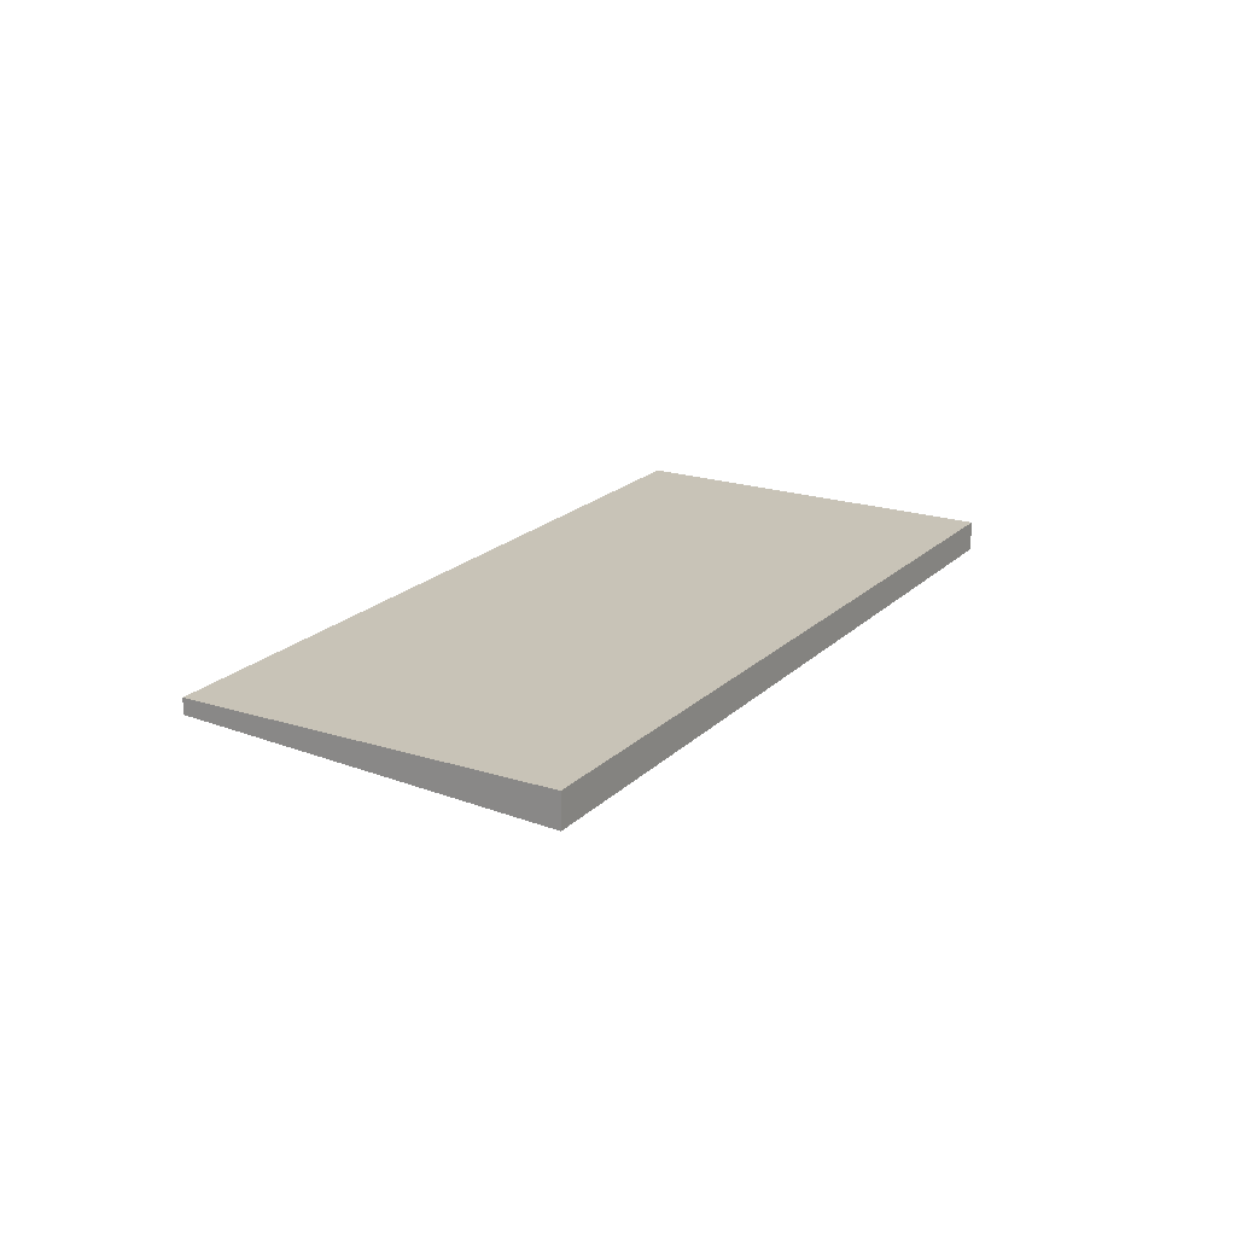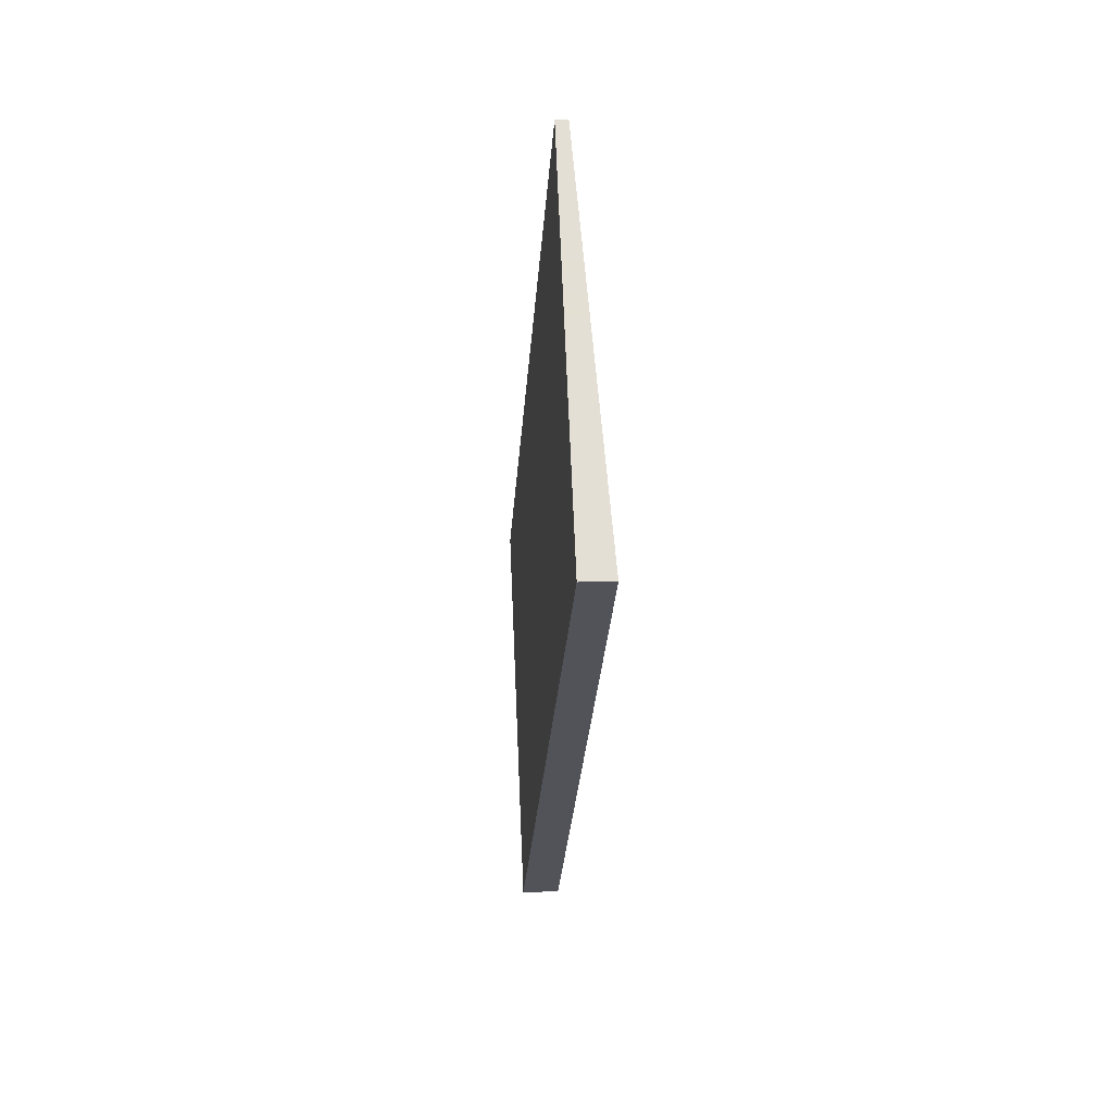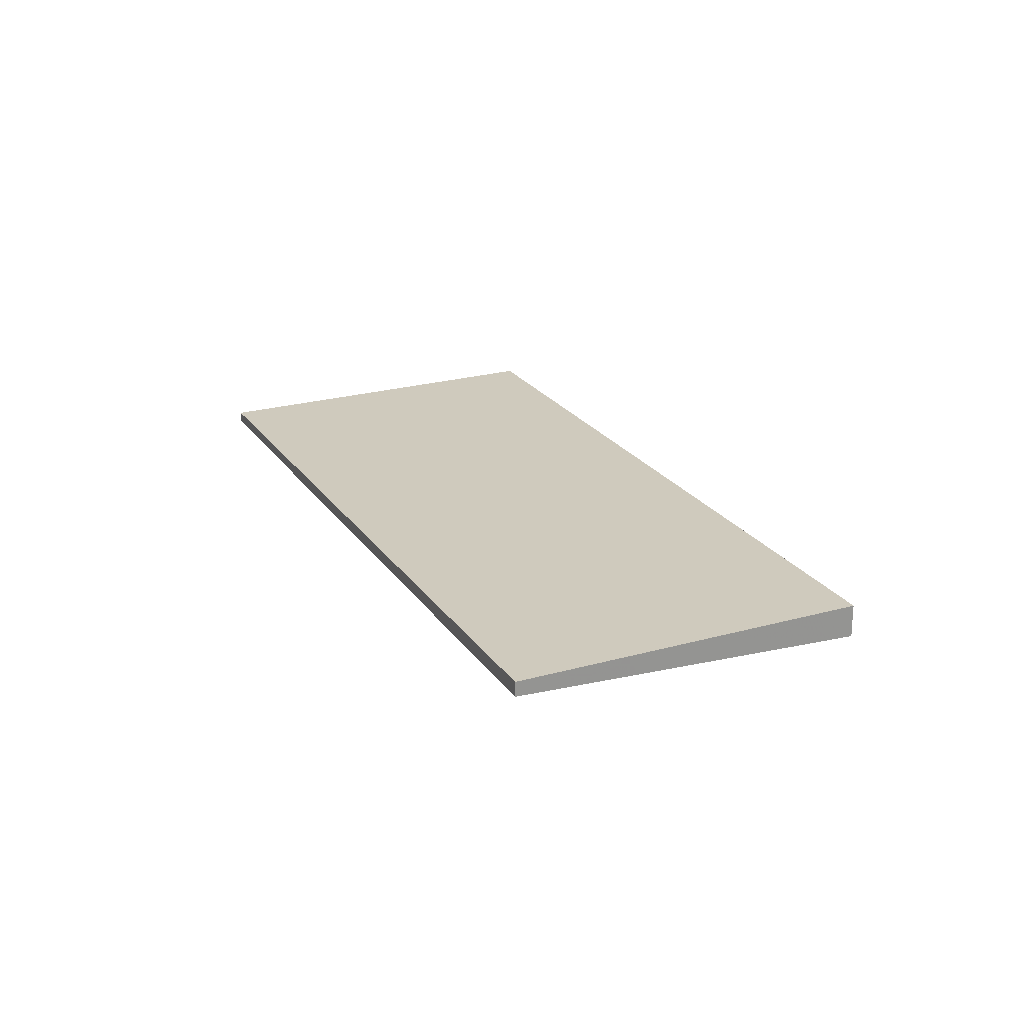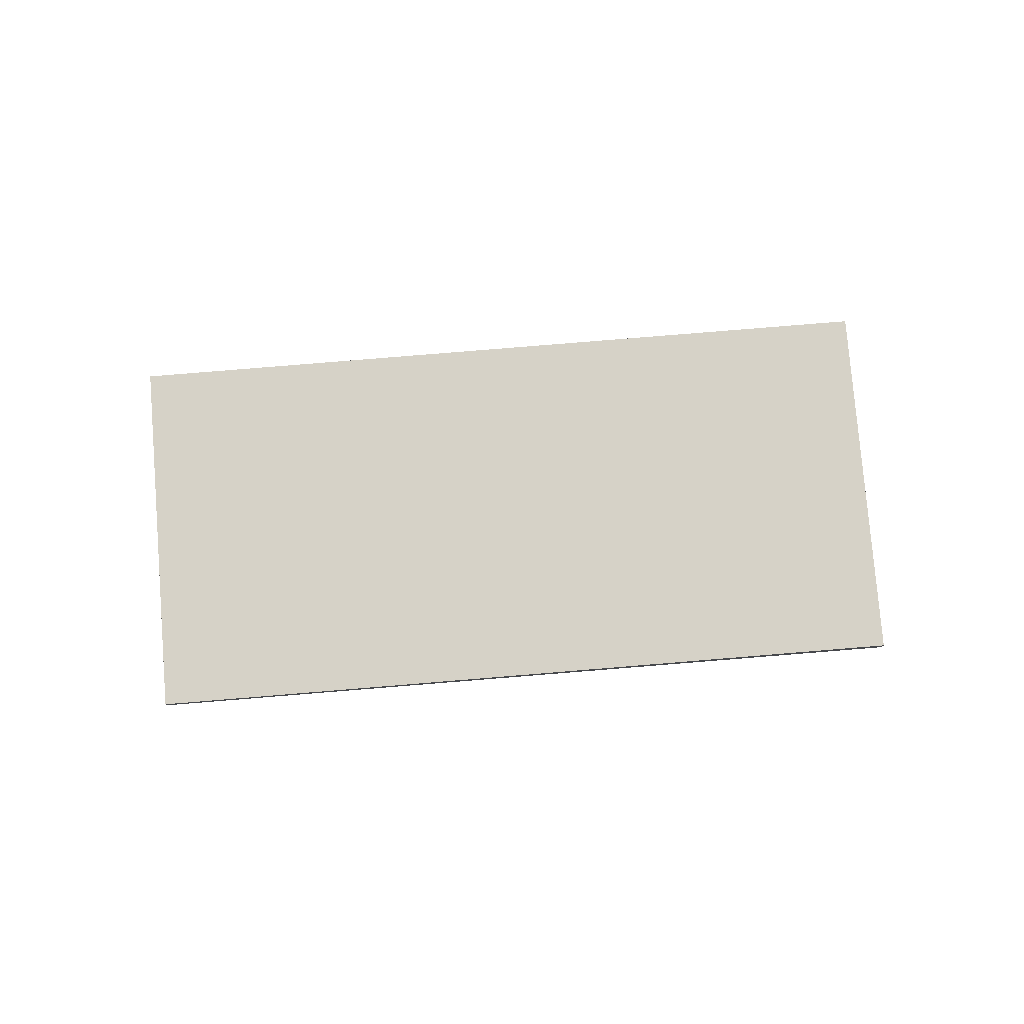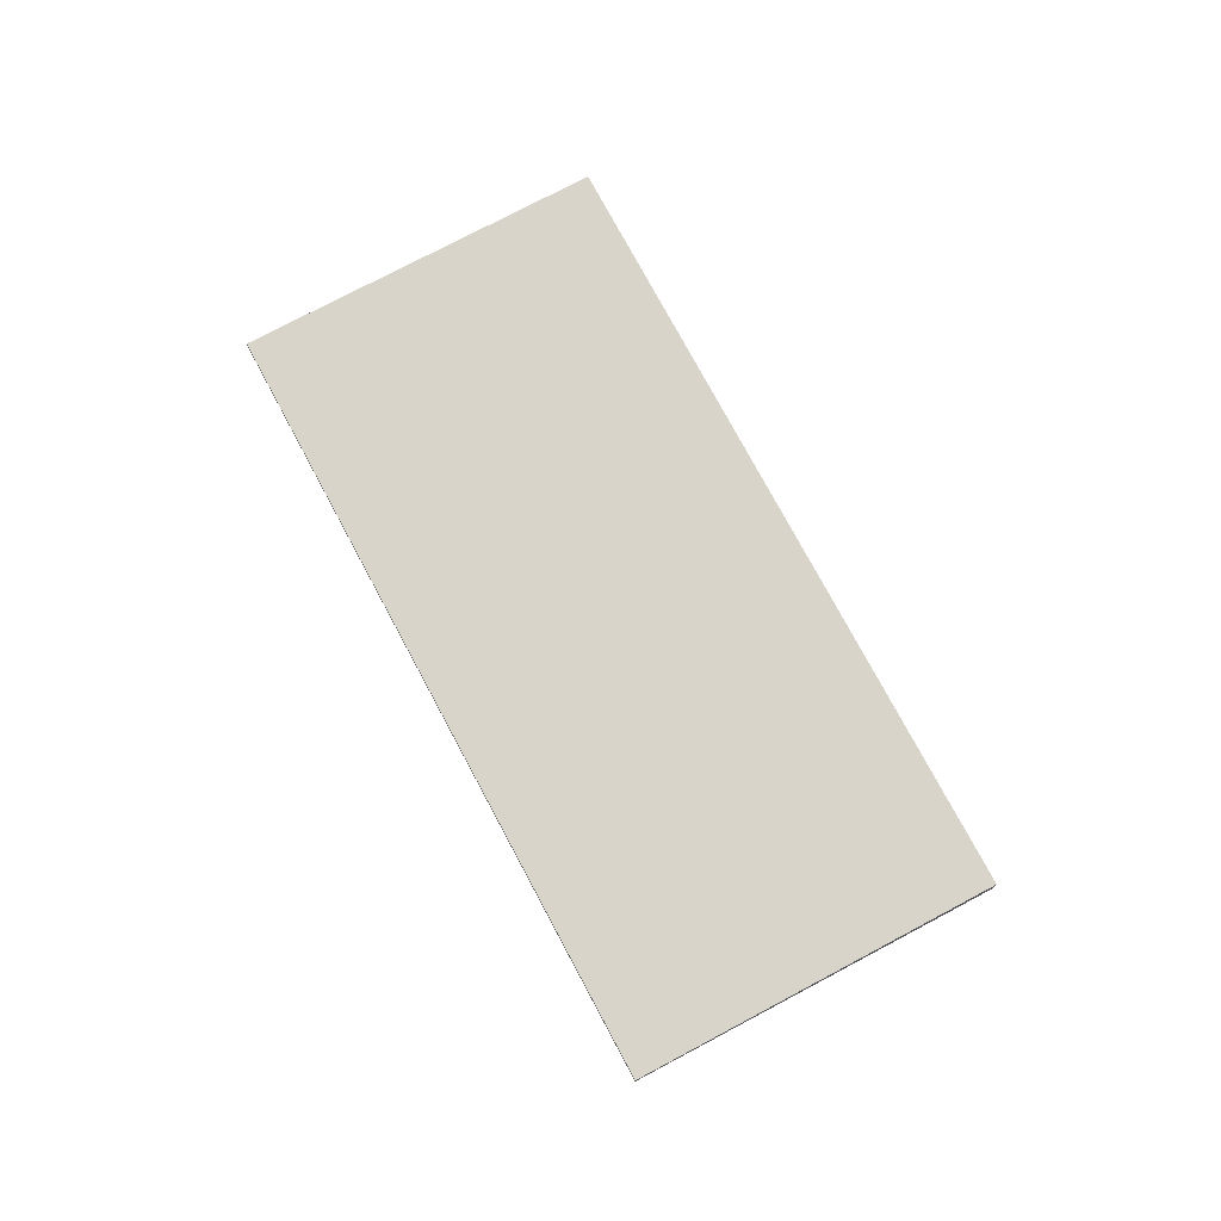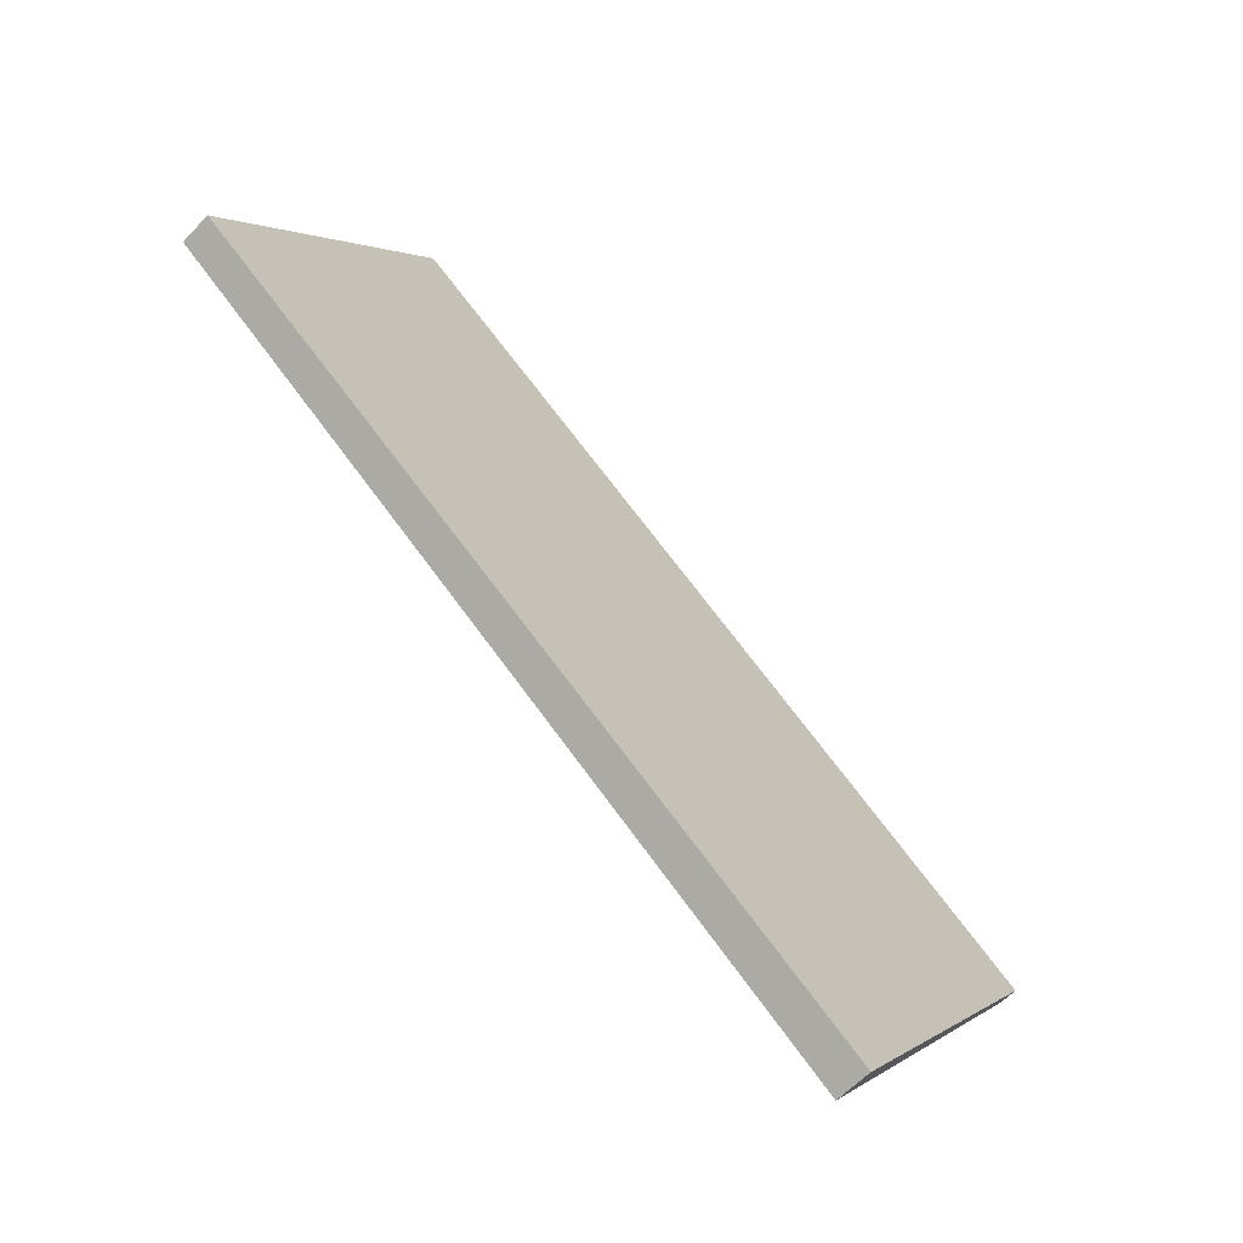
<metadata>
{"format":"obj","ext":"obj","renderer":"f3d","projection":"perspective","resolution":1024,"background":"white","views":[{"elev":19.7,"azim":-23.8,"up":"+Z"},{"elev":12.4,"azim":85.9,"up":"+Y"},{"elev":23.1,"azim":-80.3,"up":"+Z"},{"elev":78.6,"azim":-149.4,"up":"+Z"},{"elev":75.4,"azim":-82.8,"up":"+Z"},{"elev":-60.4,"azim":137.0,"up":"+Y"}]}
</metadata>
<code>
v -2116 -1588 -0.4432
v -2126 -1595 -0.5154
v -2129 -1590 -0.2361
v -2119 -1583 -0.1638
v -2118 -1584 -0.2234
v -2128 -1591 -0.2956
v -2116 -1588 -0.447
v -2119 -1584 -0.2272
v -2120 -1583 -0.1676
v -2117 -1588 -0.4499
v -2119 -1585 -0.2301
v -2120 -1584 -0.1705
v -2119 -1585 -0.2807
v -2128 -1592 -0.3463
v -2118 -1585 -0.2778
v -2120 -1591 -0.4775
v -2122 -1588 -0.3083
v -2123 -1587 -0.2576
v -2121 -1590 -0.4232
v -2126 -1594 -0.4612
v -2117 -1587 -0.3957
v -2119 -1590 -0.4683
v -2120 -1589 -0.4141
v -2121 -1587 -0.2992
v -2118 -1585 -0.274
v -2124 -1586 -0.1981
v -2117 -1587 -0.3928
v -2116 -1587 -0.389
v -2122 -1586 -0.2485
v -2122 -1585 -0.1889
v -2121 -1587 -0.2848
v -2123 -1588 -0.294
v -2118 -1585 -0.2597
v -2118 -1585 -0.2635
v -2119 -1585 -0.2664
v -2128 -1592 -0.3319
v -2127 -1590 -0.2876
v -2128 -1589 -0.2281
v -2126 -1591 -0.3383
v -2127 -1591 -0.324
v -2125 -1593 -0.4532
v -2124 -1594 -0.5074
v -2128 -1591 -0.2952
v -2129 -1590 -0.2356
v -2128 -1592 -0.3458
v -2128 -1592 -0.3315
v -2126 -1594 -0.4608
v -2126 -1595 -0.515
v -2125 -1589 -0.272
v -2126 -1588 -0.2125
v -2124 -1590 -0.3227
v -2125 -1589 -0.3084
v -2123 -1591 -0.4376
v -2122 -1592 -0.4918
v -2120 -1586 -0.2896
v -2120 -1586 -0.2753
v -2120 -1586 -0.239
v -2121 -1585 -0.1794
v -2118 -1588 -0.4046
v -2118 -1589 -0.4588
v -2125 -1589 -0.3024
v -2127 -1591 -0.318
v -2120 -1586 -0.2694
v -2121 -1587 -0.2789
v -2123 -1588 -0.288
v -2128 -1591 -0.3256
v -2128 -1591 -0.326
v -2118 -1584 -0.2538
v -2118 -1585 -0.2576
v -2119 -1585 -0.2605
v -2120 -1587 -0.2932
v -2120 -1586 -0.2789
v -2121 -1586 -0.273
v -2121 -1586 -0.2426
v -2122 -1585 -0.183
v -2119 -1589 -0.4082
v -2118 -1590 -0.4624
v -2124 -1589 -0.3068
v -2124 -1589 -0.3009
v -2125 -1589 -0.2705
v -2125 -1588 -0.2109
v -2124 -1589 -0.3211
v -2123 -1591 -0.436
v -2122 -1592 -0.4903
v -2123 -1592 -0.4655
v -2125 -1593 -0.4811
v -2118 -1589 -0.4325
v -2119 -1589 -0.4361
v -2119 -1590 -0.442
v -2122 -1592 -0.464
v -2117 -1588 -0.4207
v -2117 -1588 -0.4236
v -2116 -1587 -0.4169
v -2126 -1594 -0.4887
v -2126 -1594 -0.4891
v -2121 -1591 -0.4512
v -2124 -1590 -0.3375
v -2126 -1591 -0.3531
v -2120 -1587 -0.3045
v -2120 -1587 -0.3081
v -2121 -1588 -0.314
v -2124 -1590 -0.3359
v -2127 -1592 -0.3606
v -2127 -1592 -0.3611
v -2118 -1586 -0.2955
v -2118 -1585 -0.2926
v -2122 -1588 -0.3231
v -2118 -1585 -0.2888
v -2125 -1590 -0.3258
v -2125 -1590 -0.3115
v -2125 -1590 -0.3406
v -2125 -1590 -0.3056
v -2125 -1589 -0.2752
v -2123 -1592 -0.4687
v -2123 -1592 -0.4407
v -2123 -1593 -0.495
v -2126 -1588 -0.2156
v -2125 -1590 -0.3286
v -2125 -1590 -0.3143
v -2125 -1590 -0.3434
v -2125 -1590 -0.3083
v -2126 -1589 -0.2779
v -2123 -1593 -0.4715
v -2124 -1592 -0.4435
v -2123 -1593 -0.4978
v -2126 -1588 -0.2184
v -2116 -1588 -0.447
v -2116 -1588 -0.4432
v -2116 -1588 0
v -2116 -1588 0
v -2126 -1594 -0.4891
v -2126 -1595 -0.5154
v -2126 -1595 0
v -2126 -1594 -5.551e-17
v -2129 -1590 -0.2356
v -2129 -1590 -0.2361
v -2129 -1590 2.776e-17
v -2129 -1590 2.776e-17
v -2118 -1584 -0.2234
v -2119 -1583 -0.1638
v -2119 -1583 0
v -2118 -1584 0
v -2118 -1584 -0.2538
v -2118 -1584 -0.2234
v -2118 -1584 0
v -2118 -1584 0
v -2129 -1590 -0.2361
v -2128 -1591 -0.2956
v -2128 -1591 0
v -2129 -1590 2.776e-17
v -2117 -1588 -0.4499
v -2116 -1588 -0.447
v -2116 -1588 0
v -2117 -1588 0
v -2119 -1583 -0.1638
v -2120 -1583 -0.1676
v -2120 -1583 2.776e-17
v -2119 -1583 0
v -2118 -1589 -0.4588
v -2117 -1588 -0.4499
v -2117 -1588 0
v -2118 -1589 0
v -2120 -1583 -0.1676
v -2120 -1584 -0.1705
v -2120 -1584 -2.776e-17
v -2120 -1583 2.776e-17
v -2128 -1592 -0.3319
v -2128 -1592 -0.3463
v -2128 -1592 0
v -2128 -1592 0
v -2122 -1592 -0.4903
v -2120 -1591 -0.4775
v -2120 -1591 5.551e-17
v -2122 -1592 5.551e-17
v -2127 -1592 -0.3611
v -2126 -1594 -0.4612
v -2126 -1594 0
v -2127 -1592 -5.551e-17
v -2120 -1591 -0.4775
v -2119 -1590 -0.4683
v -2119 -1590 0
v -2120 -1591 5.551e-17
v -2118 -1585 -0.2888
v -2118 -1585 -0.274
v -2118 -1585 0
v -2118 -1585 5.551e-17
v -2122 -1585 -0.1889
v -2124 -1586 -0.1981
v -2124 -1586 2.776e-17
v -2122 -1585 0
v -2116 -1587 -0.4169
v -2116 -1587 -0.389
v -2116 -1587 0
v -2116 -1587 0
v -2122 -1585 -0.183
v -2122 -1585 -0.1889
v -2122 -1585 0
v -2122 -1585 0
v -2118 -1585 -0.274
v -2118 -1585 -0.2597
v -2118 -1585 0
v -2118 -1585 0
v -2128 -1591 -0.326
v -2128 -1592 -0.3319
v -2128 -1592 0
v -2128 -1591 0
v -2126 -1588 -0.2184
v -2128 -1589 -0.2281
v -2128 -1589 0
v -2126 -1588 0
v -2126 -1595 -0.515
v -2124 -1594 -0.5074
v -2124 -1594 1.11e-16
v -2126 -1595 0
v -2128 -1589 -0.2281
v -2129 -1590 -0.2356
v -2129 -1590 2.776e-17
v -2128 -1589 0
v -2126 -1595 -0.5154
v -2126 -1595 -0.515
v -2126 -1595 0
v -2126 -1595 0
v -2125 -1588 -0.2109
v -2126 -1588 -0.2125
v -2126 -1588 0
v -2125 -1588 0
v -2123 -1593 -0.495
v -2122 -1592 -0.4918
v -2122 -1592 0
v -2123 -1593 5.551e-17
v -2120 -1584 -0.1705
v -2121 -1585 -0.1794
v -2121 -1585 0
v -2120 -1584 -2.776e-17
v -2118 -1590 -0.4624
v -2118 -1589 -0.4588
v -2118 -1589 0
v -2118 -1590 0
v -2128 -1591 -0.2956
v -2128 -1591 -0.326
v -2128 -1591 0
v -2128 -1591 0
v -2118 -1585 -0.2597
v -2118 -1584 -0.2538
v -2118 -1584 0
v -2118 -1585 0
v -2121 -1585 -0.1794
v -2122 -1585 -0.183
v -2122 -1585 0
v -2121 -1585 0
v -2119 -1590 -0.4683
v -2118 -1590 -0.4624
v -2118 -1590 0
v -2119 -1590 0
v -2124 -1586 -0.1981
v -2125 -1588 -0.2109
v -2125 -1588 0
v -2124 -1586 2.776e-17
v -2122 -1592 -0.4918
v -2122 -1592 -0.4903
v -2122 -1592 5.551e-17
v -2122 -1592 0
v -2116 -1588 -0.4432
v -2116 -1587 -0.4169
v -2116 -1587 0
v -2116 -1588 0
v -2126 -1594 -0.4612
v -2126 -1594 -0.4891
v -2126 -1594 -5.551e-17
v -2126 -1594 0
v -2128 -1592 -0.3463
v -2127 -1592 -0.3611
v -2127 -1592 -5.551e-17
v -2128 -1592 0
v -2116 -1587 -0.389
v -2118 -1585 -0.2888
v -2118 -1585 5.551e-17
v -2116 -1587 0
v -2123 -1593 -0.4978
v -2123 -1593 -0.495
v -2123 -1593 5.551e-17
v -2123 -1593 5.551e-17
v -2126 -1588 -0.2125
v -2126 -1588 -0.2156
v -2126 -1588 0
v -2126 -1588 0
v -2124 -1594 -0.5074
v -2123 -1593 -0.4978
v -2123 -1593 5.551e-17
v -2124 -1594 1.11e-16
v -2126 -1588 -0.2156
v -2126 -1588 -0.2184
v -2126 -1588 0
v -2126 -1588 0
v -2116 -1588 0
v -2126 -1595 0
v -2129 -1590 0
v -2119 -1583 0
f 9 4 5 8
f 69 8 5 68
f 70 11 8 69
f 12 9 8 11
f 63 57 11 70
f 58 12 11 57
f 99 55 13 105
f 105 13 15 106
f 102 82 17 107
f 80 18 65 79
f 90 83 19 96
f 87 59 21 92
f 96 19 23 89
f 107 17 24 101
f 106 15 25 108
f 81 26 18 80
f 92 21 27 91
f 91 27 28 93
f 65 18 29 64
f 29 18 26 30
f 31 24 17 32
f 33 25 15 34
f 34 15 13 35
f 56 35 13 55
f 78 32 17 82
f 44 38 37 43
f 46 40 39 45
f 103 45 39 98
f 66 43 37 62
f 94 47 41 86
f 43 6 3 44
f 45 14 36 46
f 104 14 45 103
f 67 6 43 66
f 95 20 47 94
f 117 50 49 113
f 110 52 51 109
f 109 51 97 111
f 113 49 61 112
f 115 53 85 114
f 72 56 55 71
f 74 57 63 73
f 75 58 57 74
f 100 71 55 99
f 88 76 59 87
f 112 61 52 110
f 73 63 56 72
f 64 31 32 65
f 62 40 46 66
f 66 46 36 67
f 68 33 34 69
f 69 34 35 70
f 70 35 56 63
f 79 65 32 78
f 71 24 31 72
f 73 64 29 74
f 74 29 30 75
f 101 24 71 100
f 89 23 76 88
f 72 31 64 73
f 78 52 61 79
f 80 49 50 81
f 82 51 52 78
f 97 51 82 102
f 79 61 49 80
f 85 53 83 90
f 114 85 54 116
f 87 60 77 88
f 88 77 22 89
f 90 84 54 85
f 91 7 10 92
f 93 1 7 91
f 86 42 48 94
f 94 48 2 95
f 96 16 84 90
f 92 10 60 87
f 89 22 16 96
f 111 97 53 115
f 99 59 76 100
f 100 76 23 101
f 102 83 53 97
f 98 41 47 103
f 103 47 20 104
f 105 21 59 99
f 106 27 21 105
f 107 19 83 102
f 101 23 19 107
f 108 28 27 106
f 119 110 109 118
f 118 109 111 120
f 122 113 112 121
f 124 115 114 123
f 121 112 110 119
f 123 114 116 125
f 126 117 113 122
f 120 111 115 124
f 118 39 40 119
f 120 98 39 118
f 121 62 37 122
f 123 86 41 124
f 119 40 62 121
f 125 42 86 123
f 122 37 38 126
f 124 41 98 120
f 128 129 130 127
f 132 133 134 131
f 136 137 138 135
f 140 141 142 139
f 144 145 146 143
f 148 149 150 147
f 152 153 154 151
f 156 157 158 155
f 160 161 162 159
f 164 165 166 163
f 168 169 170 167
f 172 173 174 171
f 176 177 178 175
f 180 181 182 179
f 184 185 186 183
f 188 189 190 187
f 192 193 194 191
f 196 197 198 195
f 200 201 202 199
f 204 205 206 203
f 208 209 210 207
f 212 213 214 211
f 216 217 218 215
f 220 221 222 219
f 224 225 226 223
f 228 229 230 227
f 232 233 234 231
f 236 237 238 235
f 240 241 242 239
f 244 245 246 243
f 248 249 250 247
f 252 253 254 251
f 256 257 258 255
f 260 261 262 259
f 264 265 266 263
f 268 269 270 267
f 272 273 274 271
f 276 277 278 275
f 280 281 282 279
f 284 285 286 283
f 288 289 290 287
f 292 293 294 291
f 296 297 298 295

</code>
